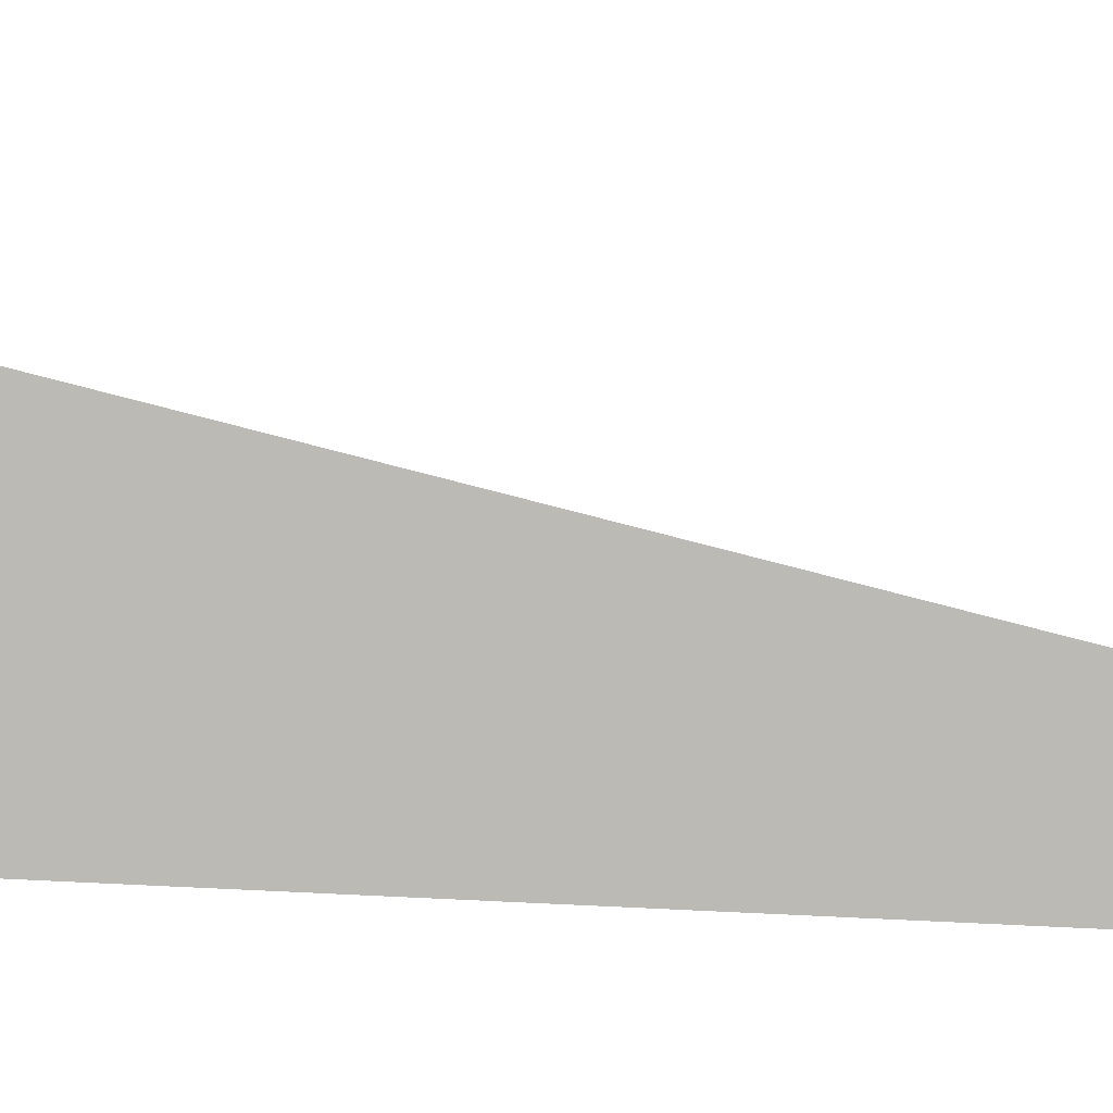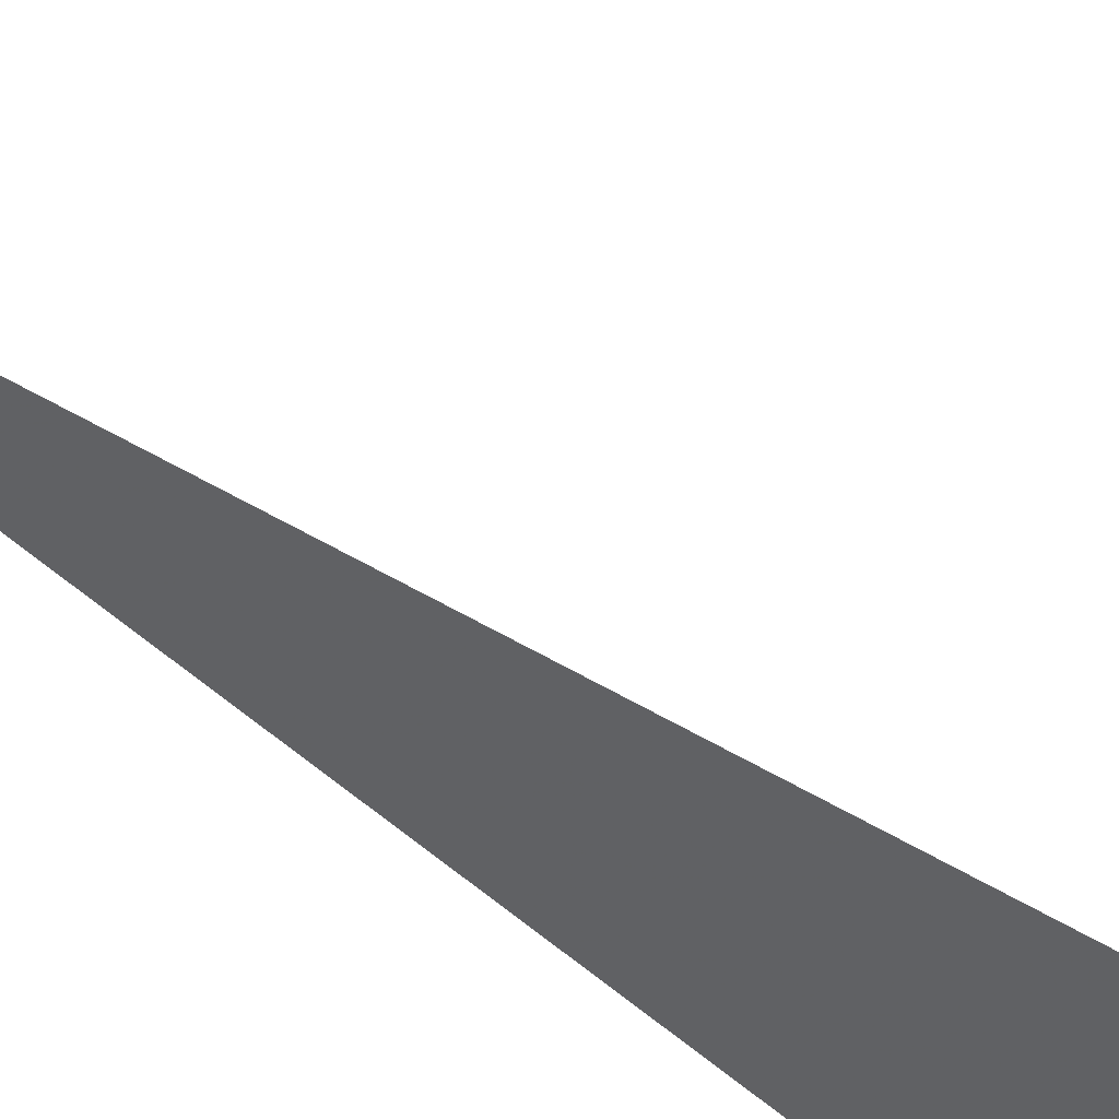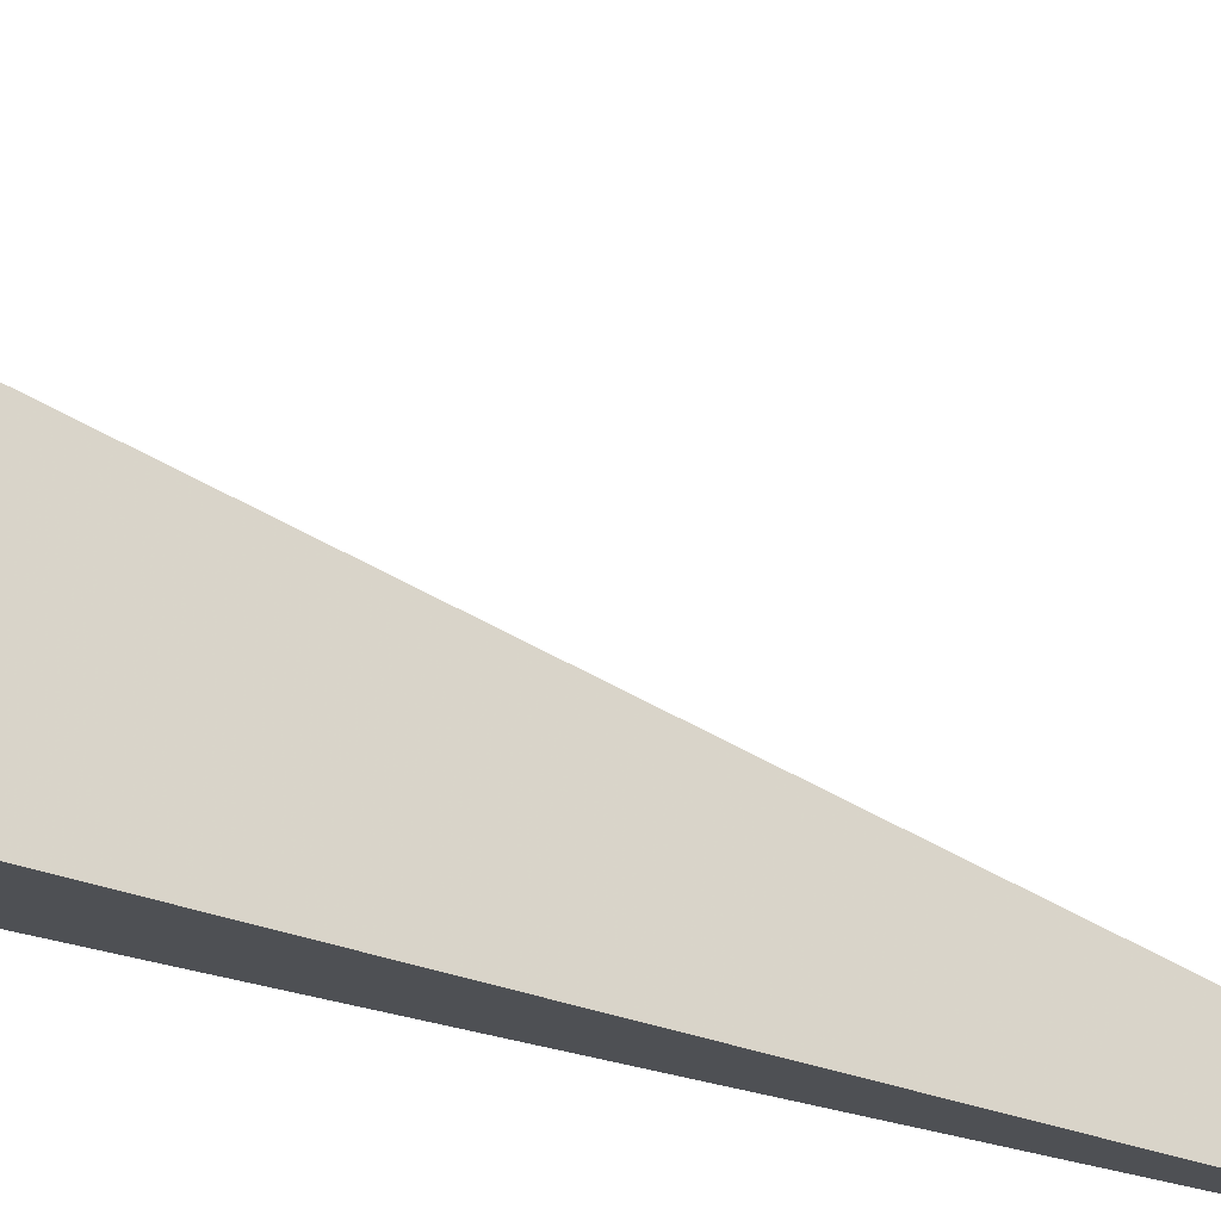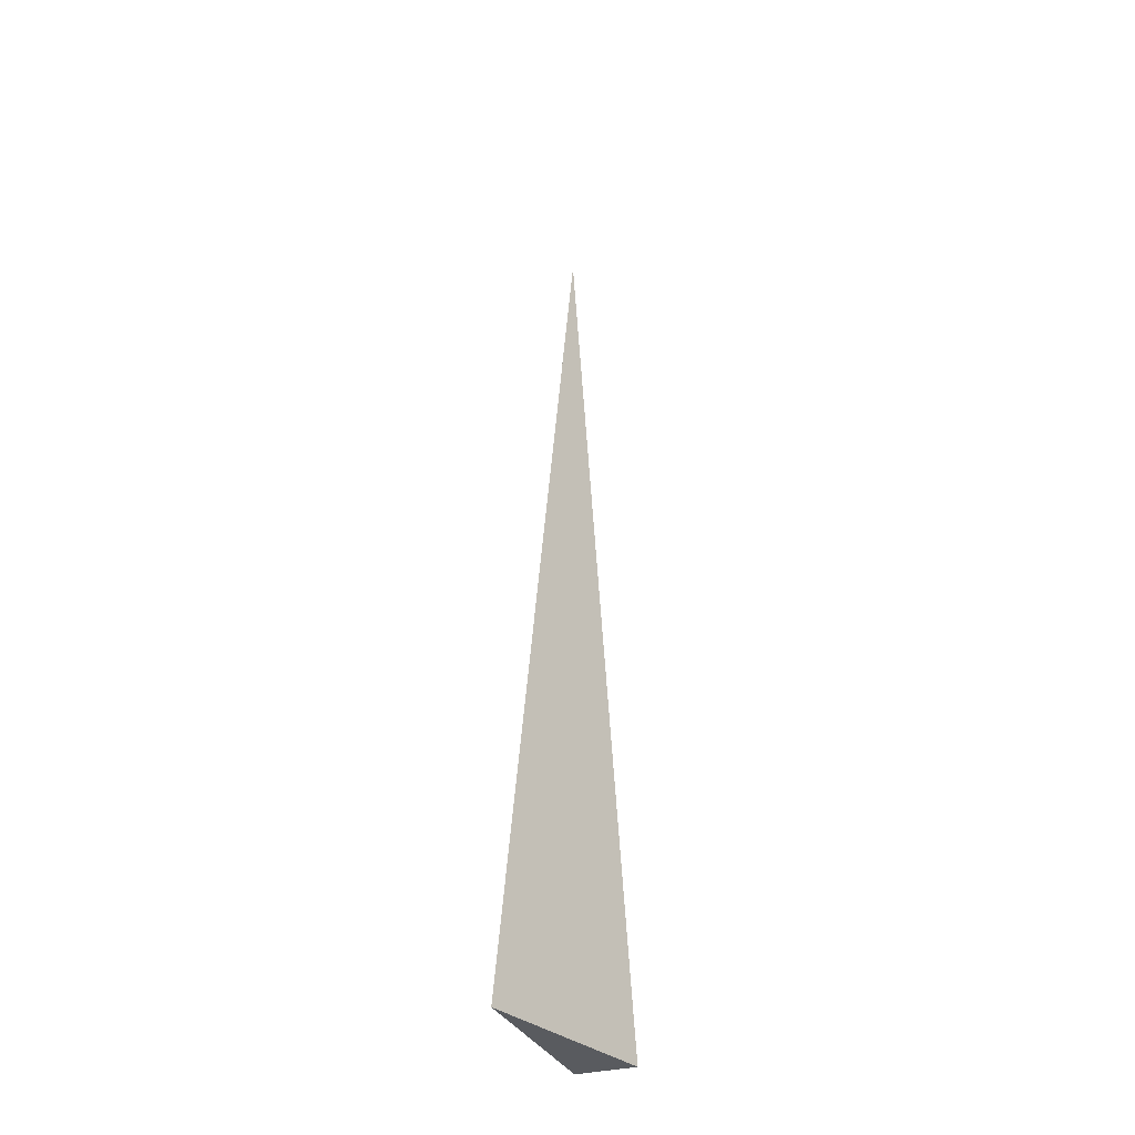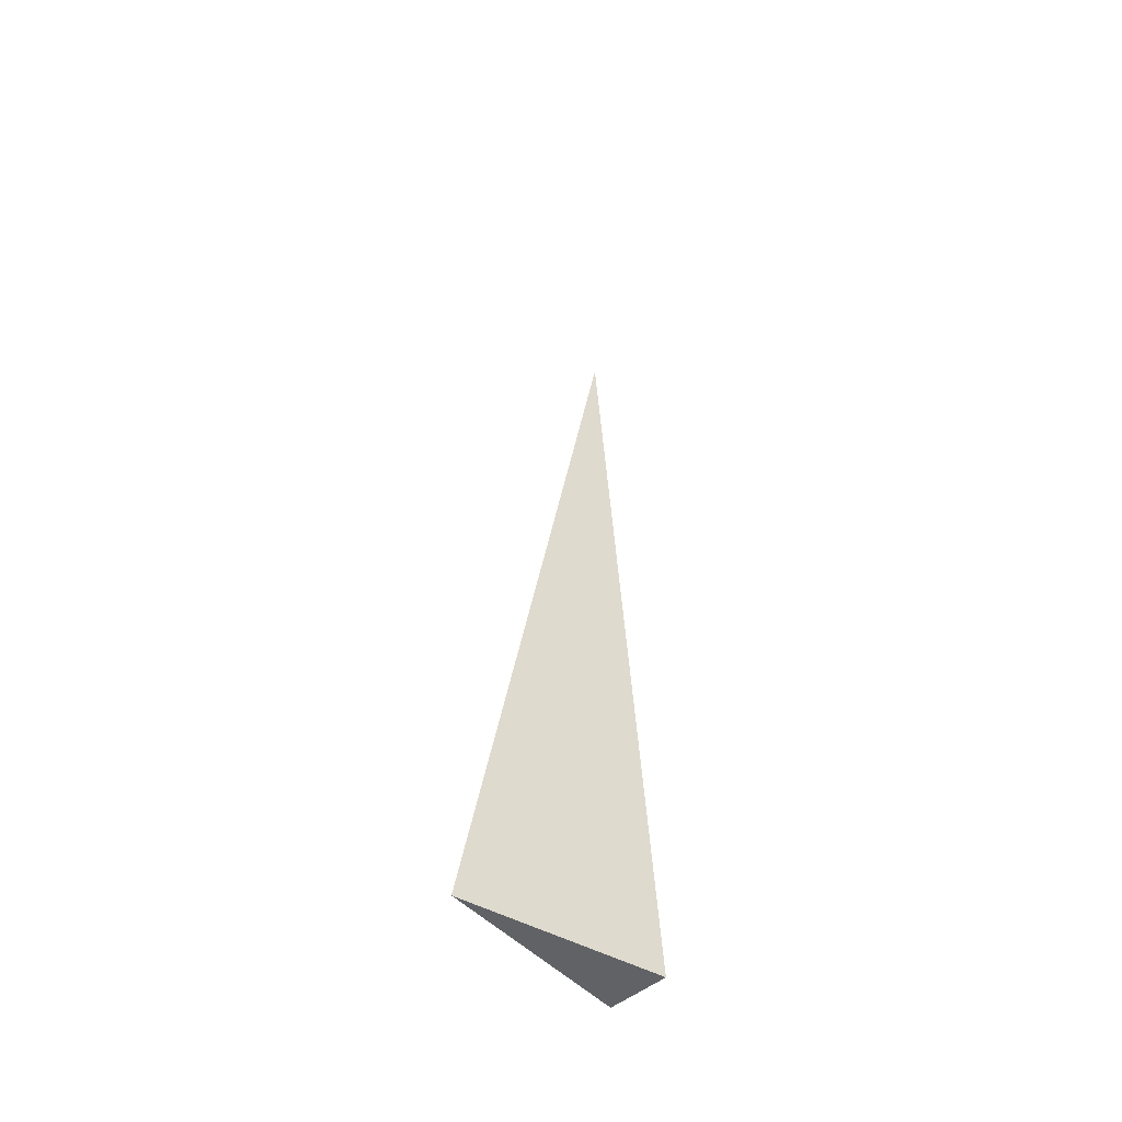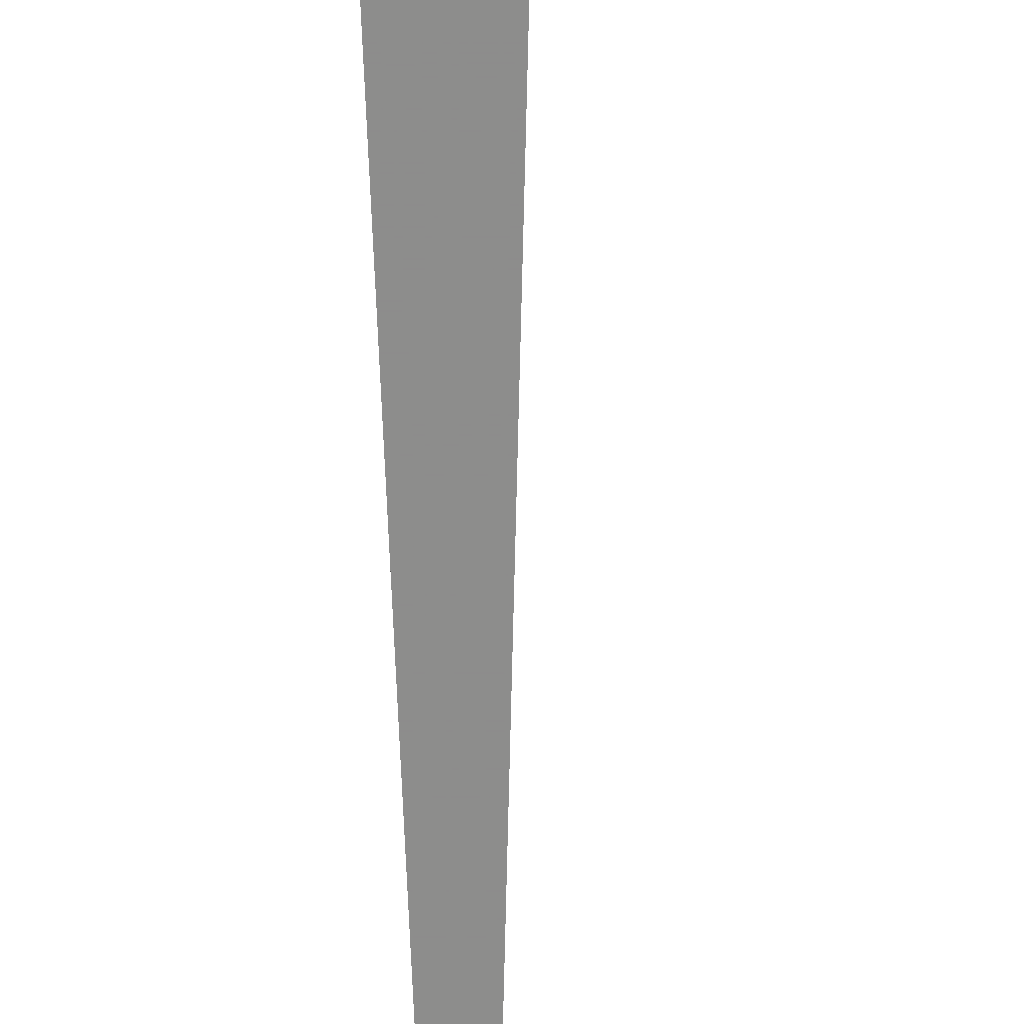
<metadata>
{"format":"obj","ext":"obj","renderer":"f3d","projection":"perspective","resolution":1024,"background":"white","views":[{"elev":22.3,"azim":99.8,"up":"+Z"},{"elev":44.0,"azim":-44.4,"up":"+Z"},{"elev":-19.0,"azim":51.6,"up":"+Z"},{"elev":-32.3,"azim":21.1,"up":"+Y"},{"elev":-50.5,"azim":41.9,"up":"+Y"},{"elev":-64.4,"azim":2.3,"up":"+Z"}]}
</metadata>
<code>
v -0.02102 -0.3325 -0.06685
v 0.06305 -0.3325 -0.06685
v -0.02102 0.9975 -0.06685
v -0.02102 -0.3325 0.2005
v -0.02102 0.3325 -0.06685
v 0.02102 0.3325 -0.06685
v 0.02102 -0.3325 -0.06685
v 0.02102 -0.3325 0.06685
v -0.02102 -0.3325 0.06685
v -0.02102 0.3325 0.06685
v -0.02102 -2.776e-17 -0.06685
v 0 -2.776e-17 -0.06685
v 0 -0.3325 -0.06685
v -0.02102 0.665 -0.06685
v 0 0.665 -0.06685
v 0 0.3325 -0.06685
v 0.04203 -2.776e-17 -0.06685
v 0.04203 -0.3325 -0.06685
v 0.02102 -2.776e-17 -0.06685
v 0 -0.3325 0
v -0.02102 -0.3325 0
v 0.04203 -0.3325 0
v 0.02102 -0.3325 0
v 0 -0.3325 0.1337
v -0.02102 -0.3325 0.1337
v 0 -0.3325 0.06685
v -0.02102 0.3325 0
v -0.02102 0.665 0
v -0.02102 -2.776e-17 0
v -0.02102 -2.776e-17 0.1337
v -0.02102 -2.776e-17 0.06685
v 0.02102 -2.776e-17 0
v 0 0.3325 0
v 0 -2.776e-17 0.06685
v -0.02102 -0.1663 -0.06685
v -0.01051 -0.1663 -0.06685
v -0.01051 -0.3325 -0.06685
v -0.02102 0.1663 -0.06685
v -0.01051 0.1663 -0.06685
v -0.01051 -2.776e-17 -0.06685
v 0.01051 -0.1663 -0.06685
v 0.01051 -0.3325 -0.06685
v 0 -0.1663 -0.06685
v -0.02102 0.4988 -0.06685
v -0.01051 0.4988 -0.06685
v -0.01051 0.3325 -0.06685
v -0.02102 0.8313 -0.06685
v -0.01051 0.8313 -0.06685
v -0.01051 0.665 -0.06685
v 0.01051 0.4988 -0.06685
v 0.01051 0.3325 -0.06685
v 0 0.4988 -0.06685
v 0.03152 0.1663 -0.06685
v 0.03152 -2.776e-17 -0.06685
v 0.02102 0.1663 -0.06685
v 0.05254 -0.1663 -0.06685
v 0.05254 -0.3325 -0.06685
v 0.04203 -0.1663 -0.06685
v 0.03152 -0.3325 -0.06685
v 0.02102 -0.1663 -0.06685
v 0.03152 -0.1663 -0.06685
v 0 0.1663 -0.06685
v 0.01051 0.1663 -0.06685
v 0.01051 -2.776e-17 -0.06685
v -0.01051 -0.3325 -0.03342
v -0.02102 -0.3325 -0.03342
v 0.01051 -0.3325 -0.03342
v 0 -0.3325 -0.03342
v -0.01051 -0.3325 0.03342
v -0.02102 -0.3325 0.03342
v -0.01051 -0.3325 0
v 0.03152 -0.3325 -0.03342
v 0.02102 -0.3325 -0.03342
v 0.05254 -0.3325 -0.03342
v 0.04203 -0.3325 -0.03342
v 0.03152 -0.3325 0.03342
v 0.02102 -0.3325 0.03342
v 0.03152 -0.3325 0
v 0.01051 -0.3325 0.1003
v 0 -0.3325 0.1003
v 0.01051 -0.3325 0.06685
v -0.01051 -0.3325 0.1671
v -0.02102 -0.3325 0.1671
v -0.01051 -0.3325 0.1337
v -0.02102 -0.3325 0.1003
v -0.01051 -0.3325 0.06685
v -0.01051 -0.3325 0.1003
v 0.01051 -0.3325 0
v 0.01051 -0.3325 0.03342
v 0 -0.3325 0.03342
v -0.02102 0.665 -0.03342
v -0.02102 0.8313 -0.03342
v -0.02102 0.3325 -0.03342
v -0.02102 0.4988 -0.03342
v -0.02102 0.3325 0.03342
v -0.02102 0.4988 0.03342
v -0.02102 0.4988 0
v -0.02102 -2.776e-17 -0.03342
v -0.02102 0.1663 -0.03342
v -0.02102 -0.1663 -0.03342
v -0.02102 -0.1663 0.03342
v -0.02102 -0.1663 0
v -0.02102 -0.1663 0.1003
v -0.02102 -0.1663 0.06685
v -0.02102 -0.1663 0.1671
v -0.02102 -0.1663 0.1337
v -0.02102 0.1663 0.1003
v -0.02102 0.1663 0.06685
v -0.02102 -2.776e-17 0.1003
v -0.02102 0.1663 0
v -0.02102 -2.776e-17 0.03342
v -0.02102 0.1663 0.03342
v 0.04203 -0.1663 -0.03342
v 0.02102 0.1663 -0.03342
v 0.03152 -2.776e-17 -0.03342
v 0.02102 -0.1663 0.03342
v 0.03152 -0.1663 0
v 0 0.4988 -0.03342
v 0.01051 0.3325 -0.03342
v -0.01051 0.665 -0.03342
v -0.01051 0.3325 0.03342
v -0.01051 0.4988 0
v -0.01051 -2.776e-17 0.1003
v -0.01051 0.1663 0.06685
v -0.01051 -0.1663 0.1337
v 0.01051 -0.1663 0.06685
v 0 -0.1663 0.1003
v 0.01051 0.1663 0
v 0 0.1663 0.03342
v 0.01051 -2.776e-17 0.03342
f 1 35 37
f 35 11 36
f 36 13 37
f 35 36 37
f 11 38 40
f 38 5 39
f 39 12 40
f 38 39 40
f 12 41 43
f 41 7 42
f 42 13 43
f 41 42 43
f 11 40 36
f 40 12 43
f 43 13 36
f 40 43 36
f 5 44 46
f 44 14 45
f 45 16 46
f 44 45 46
f 14 47 49
f 47 3 48
f 48 15 49
f 47 48 49
f 15 50 52
f 50 6 51
f 51 16 52
f 50 51 52
f 14 49 45
f 49 15 52
f 52 16 45
f 49 52 45
f 6 53 55
f 53 17 54
f 54 19 55
f 53 54 55
f 17 56 58
f 56 2 57
f 57 18 58
f 56 57 58
f 18 59 61
f 59 7 60
f 60 19 61
f 59 60 61
f 17 58 54
f 58 18 61
f 61 19 54
f 58 61 54
f 5 46 39
f 46 16 62
f 62 12 39
f 46 62 39
f 16 51 63
f 51 6 55
f 55 19 63
f 51 55 63
f 19 60 64
f 60 7 41
f 41 12 64
f 60 41 64
f 16 63 62
f 63 19 64
f 64 12 62
f 63 64 62
f 1 37 66
f 37 13 65
f 65 21 66
f 37 65 66
f 13 42 68
f 42 7 67
f 67 20 68
f 42 67 68
f 20 69 71
f 69 9 70
f 70 21 71
f 69 70 71
f 13 68 65
f 68 20 71
f 71 21 65
f 68 71 65
f 7 59 73
f 59 18 72
f 72 23 73
f 59 72 73
f 18 57 75
f 57 2 74
f 74 22 75
f 57 74 75
f 22 76 78
f 76 8 77
f 77 23 78
f 76 77 78
f 18 75 72
f 75 22 78
f 78 23 72
f 75 78 72
f 8 79 81
f 79 24 80
f 80 26 81
f 79 80 81
f 24 82 84
f 82 4 83
f 83 25 84
f 82 83 84
f 25 85 87
f 85 9 86
f 86 26 87
f 85 86 87
f 24 84 80
f 84 25 87
f 87 26 80
f 84 87 80
f 7 73 67
f 73 23 88
f 88 20 67
f 73 88 67
f 23 77 89
f 77 8 81
f 81 26 89
f 77 81 89
f 26 86 90
f 86 9 69
f 69 20 90
f 86 69 90
f 23 89 88
f 89 26 90
f 90 20 88
f 89 90 88
f 3 47 92
f 47 14 91
f 91 28 92
f 47 91 92
f 14 44 94
f 44 5 93
f 93 27 94
f 44 93 94
f 27 95 97
f 95 10 96
f 96 28 97
f 95 96 97
f 14 94 91
f 94 27 97
f 97 28 91
f 94 97 91
f 5 38 99
f 38 11 98
f 98 29 99
f 38 98 99
f 11 35 100
f 35 1 66
f 66 21 100
f 35 66 100
f 21 70 102
f 70 9 101
f 101 29 102
f 70 101 102
f 11 100 98
f 100 21 102
f 102 29 98
f 100 102 98
f 9 85 104
f 85 25 103
f 103 31 104
f 85 103 104
f 25 83 106
f 83 4 105
f 105 30 106
f 83 105 106
f 30 107 109
f 107 10 108
f 108 31 109
f 107 108 109
f 25 106 103
f 106 30 109
f 109 31 103
f 106 109 103
f 5 99 93
f 99 29 110
f 110 27 93
f 99 110 93
f 29 101 111
f 101 9 104
f 104 31 111
f 101 104 111
f 31 108 112
f 108 10 95
f 95 27 112
f 108 95 112
f 29 111 110
f 111 31 112
f 112 27 110
f 111 112 110
f 2 56 74
f 56 17 113
f 113 22 74
f 56 113 74
f 17 53 115
f 53 6 114
f 114 32 115
f 53 114 115
f 32 116 117
f 116 8 76
f 76 22 117
f 116 76 117
f 17 115 113
f 115 32 117
f 117 22 113
f 115 117 113
f 6 50 119
f 50 15 118
f 118 33 119
f 50 118 119
f 15 48 120
f 48 3 92
f 92 28 120
f 48 92 120
f 28 96 122
f 96 10 121
f 121 33 122
f 96 121 122
f 15 120 118
f 120 28 122
f 122 33 118
f 120 122 118
f 10 107 124
f 107 30 123
f 123 34 124
f 107 123 124
f 30 105 125
f 105 4 82
f 82 24 125
f 105 82 125
f 24 79 127
f 79 8 126
f 126 34 127
f 79 126 127
f 30 125 123
f 125 24 127
f 127 34 123
f 125 127 123
f 6 119 114
f 119 33 128
f 128 32 114
f 119 128 114
f 33 121 129
f 121 10 124
f 124 34 129
f 121 124 129
f 34 126 130
f 126 8 116
f 116 32 130
f 126 116 130
f 33 129 128
f 129 34 130
f 130 32 128
f 129 130 128

</code>
